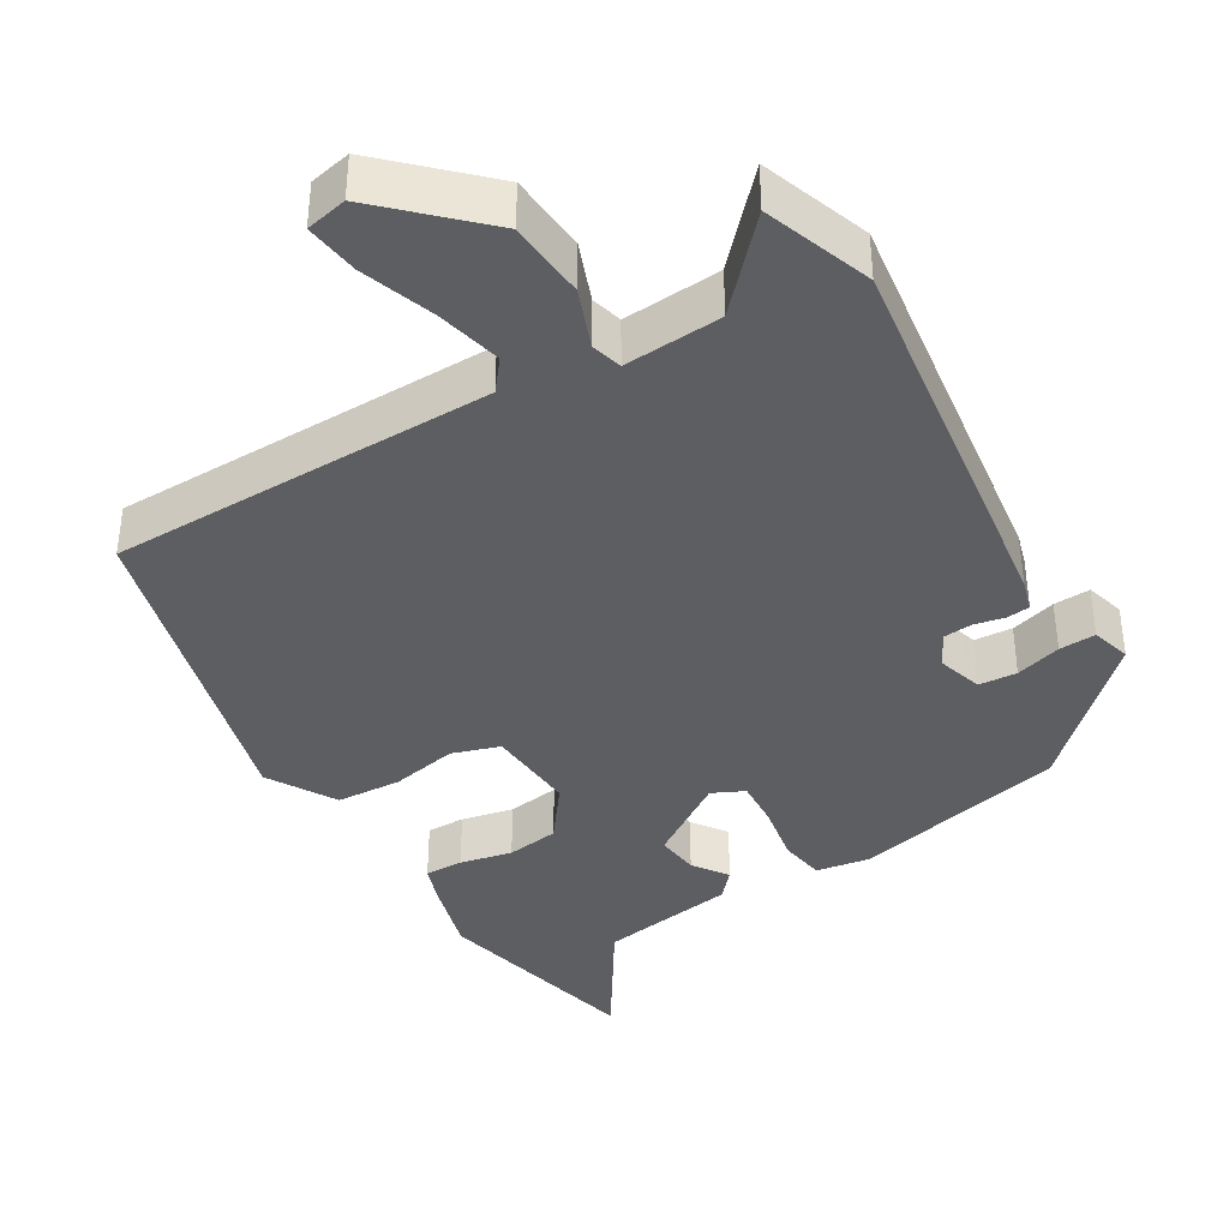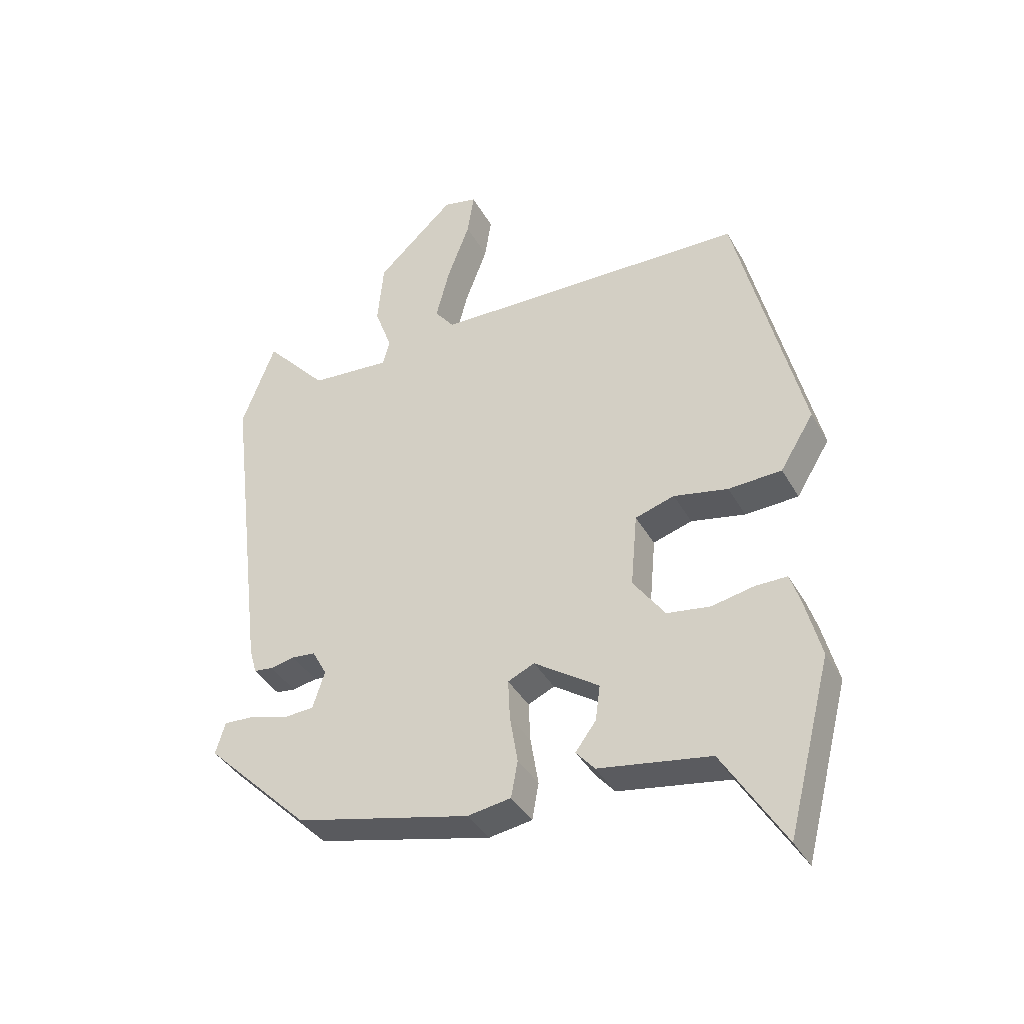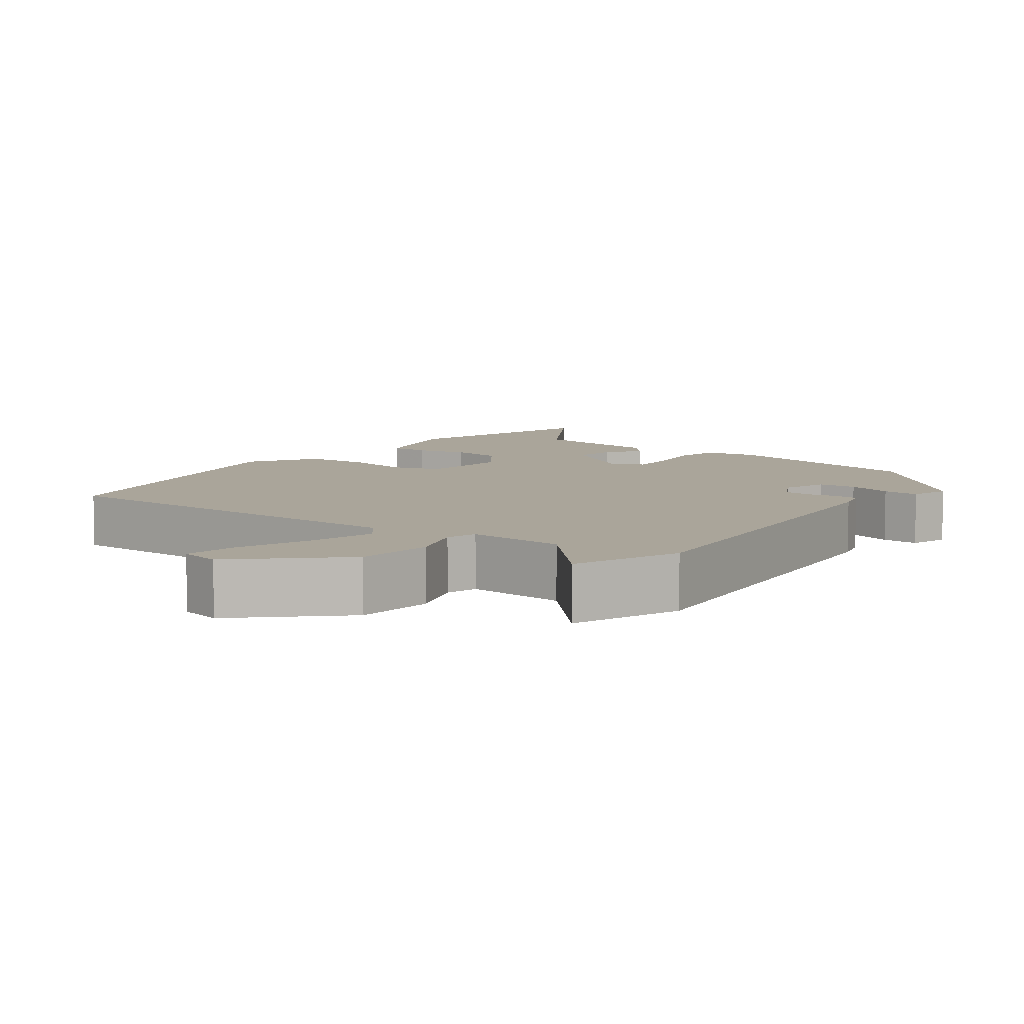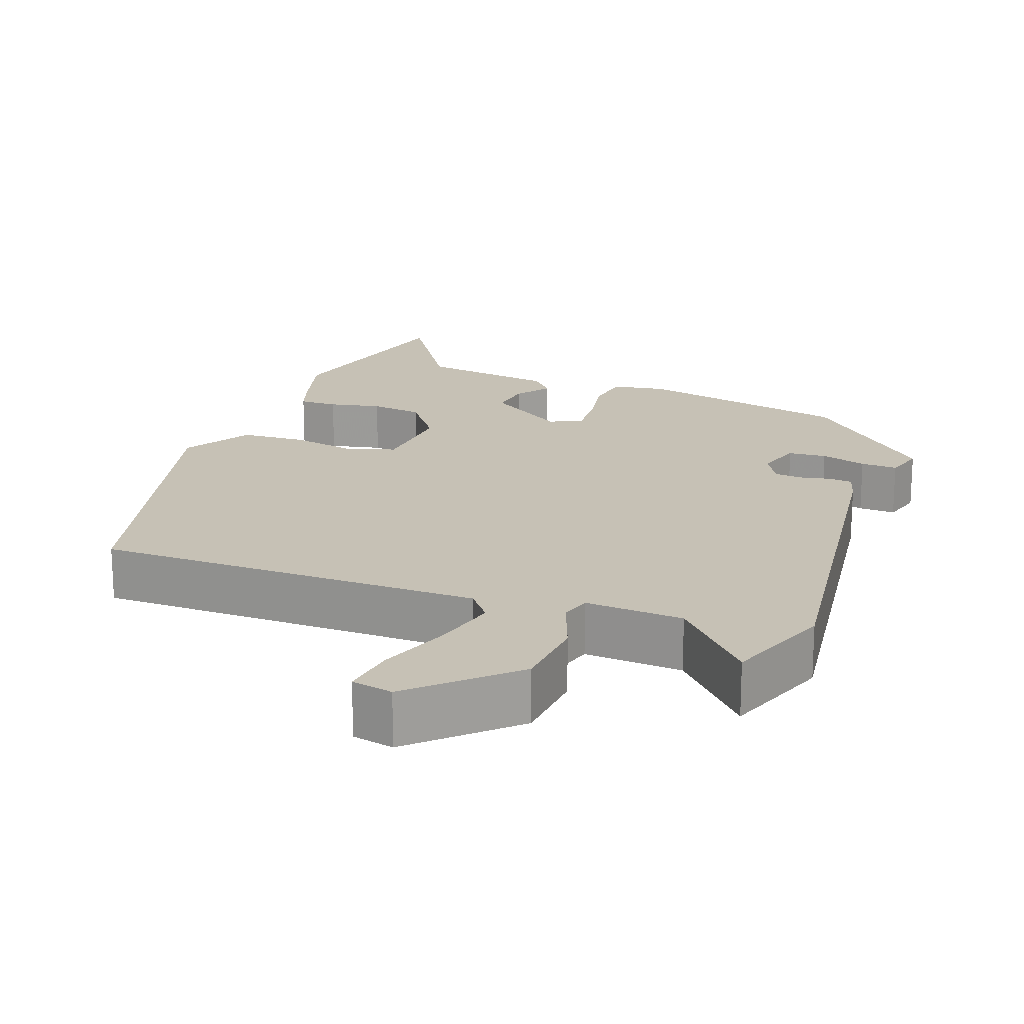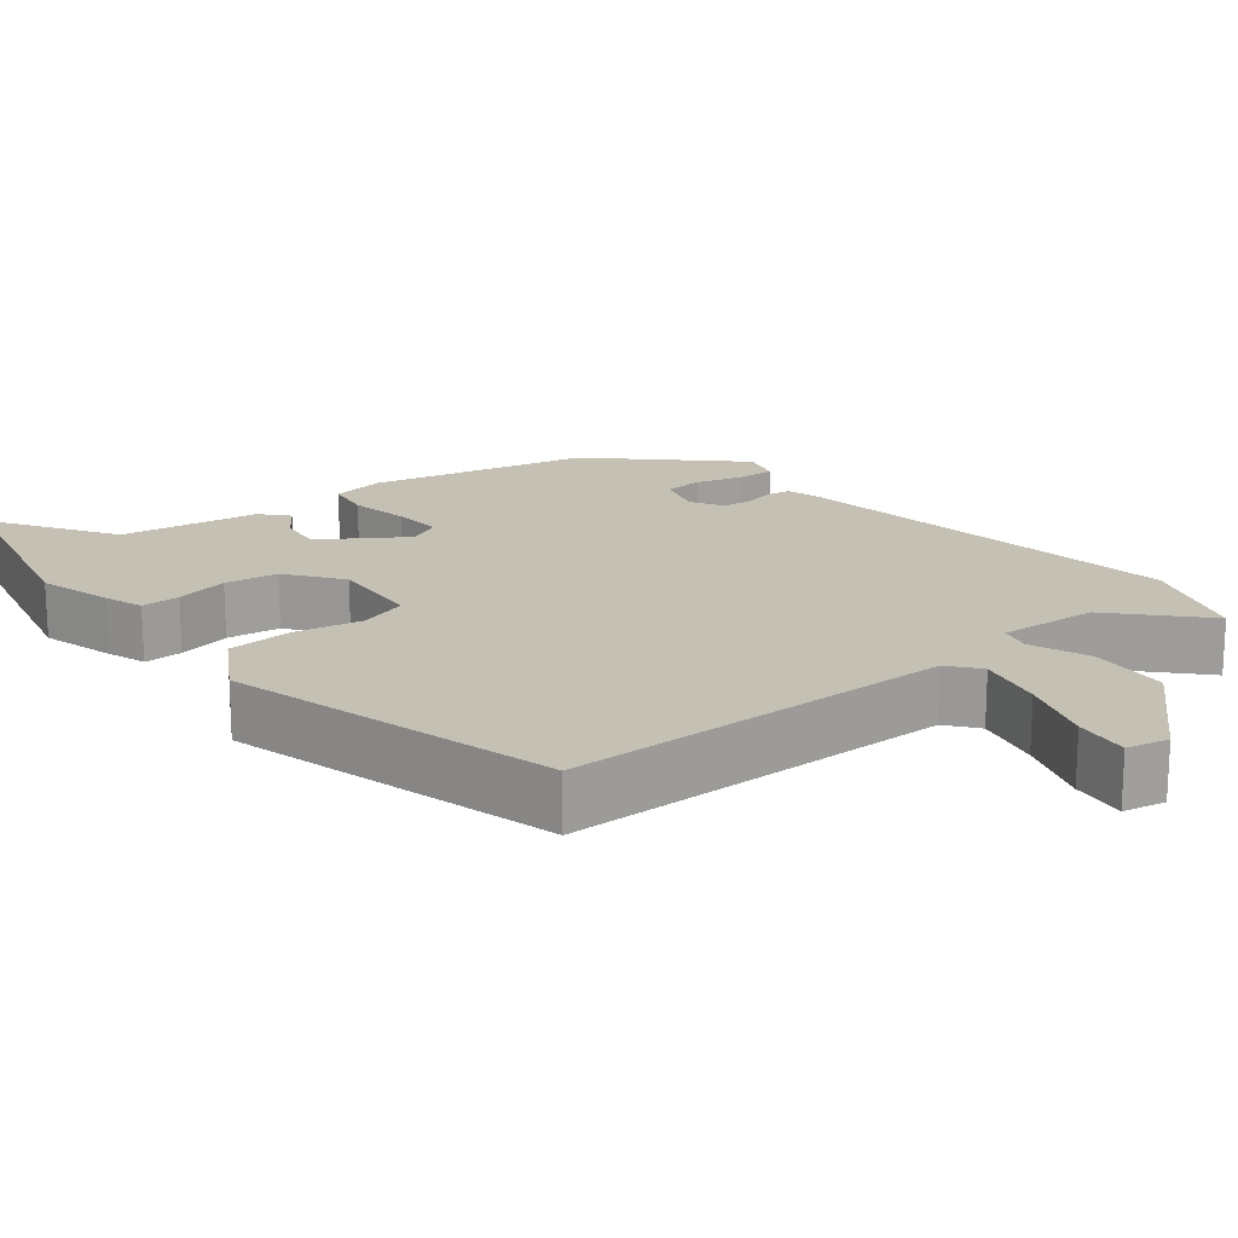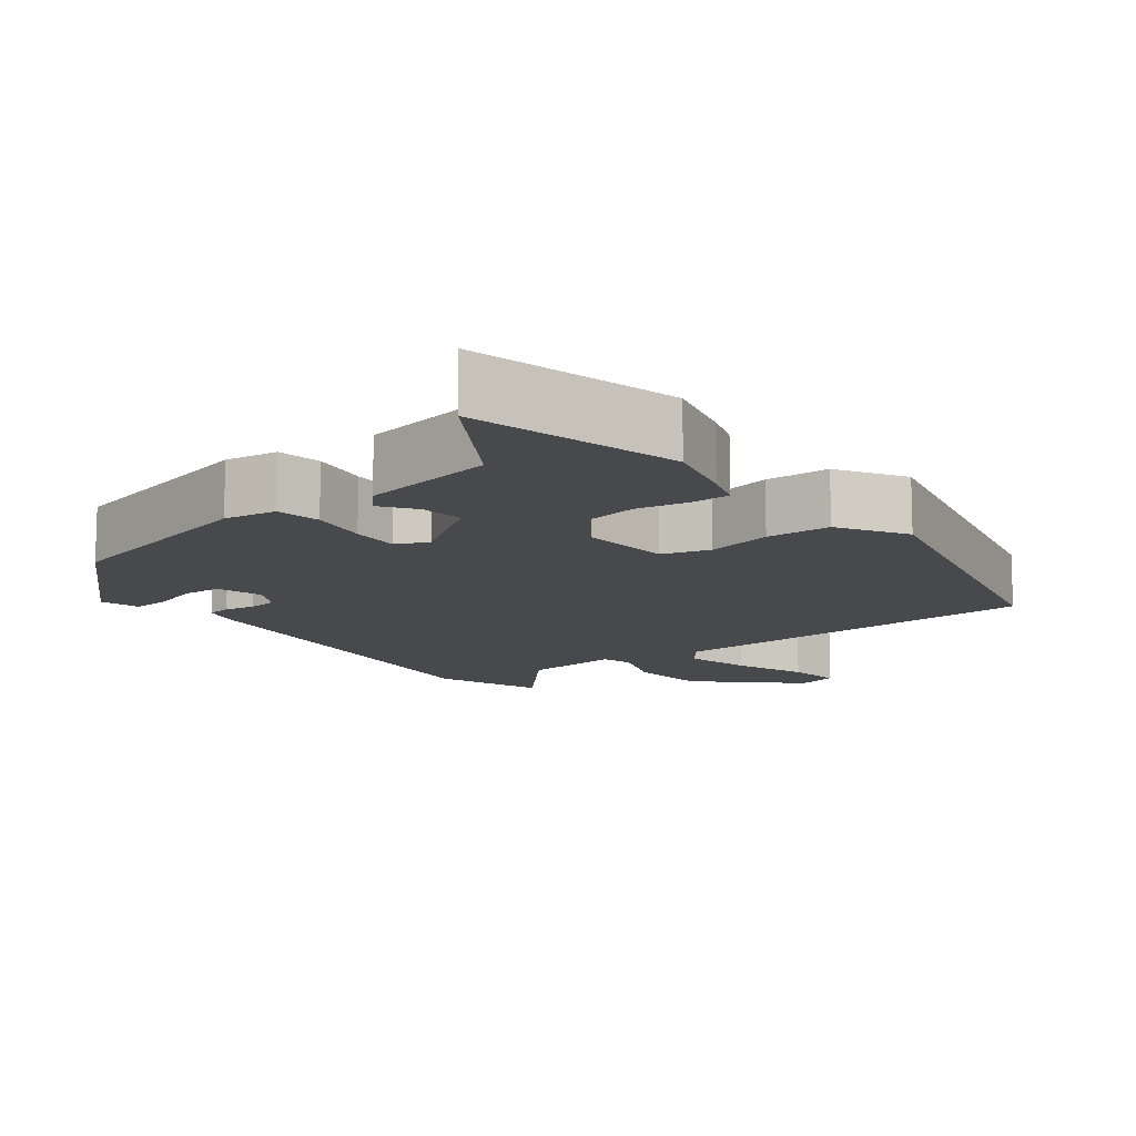
<metadata>
{"format":"obj","ext":"obj","renderer":"f3d","projection":"perspective","resolution":1024,"background":"white","views":[{"elev":-38.9,"azim":29.9,"up":"+Y"},{"elev":-38.8,"azim":-153.3,"up":"+Z"},{"elev":7.7,"azim":36.4,"up":"+Y"},{"elev":18.8,"azim":19.4,"up":"+Y"},{"elev":18.2,"azim":-39.6,"up":"+Y"},{"elev":-12.4,"azim":-142.5,"up":"+Y"}]}
</metadata>
<code>
v 0.464 0.07 0.595
v 0.519 0.07 0.449
v 0.454 0.07 -0.087
v 0.442 0.07 -0.131
v 0.41 0.07 -0.135
v 0.369 0.07 -0.127
v 0.33 0.07 -0.131
v 0.306 0.07 -0.176
v 0.326 0.07 -0.238
v 0.378 0.07 -0.241
v 0.44 0.07 -0.222
v 0.49 0.07 -0.219
v 0.506 0.07 -0.272
v 0.333 0.07 -0.443
v 0.043 0.07 -0.513
v -0.029 0.07 -0.502
v -0.04 0.07 -0.441
v -0.027 0.07 -0.361
v -0.024 0.07 -0.295
v -0.068 0.07 -0.275
v -0.176 0.07 -0.349
v -0.168 0.07 -0.408
v -0.134 0.07 -0.454
v -0.165 0.07 -0.49
v -0.35 0.07 -0.521
v -0.452 0.07 -0.687
v -0.525 0.07 -0.402
v -0.499 0.07 -0.302
v -0.482 0.07 -0.25
v -0.43 0.07 -0.25
v -0.359 0.07 -0.264
v -0.288 0.07 -0.253
v -0.235 0.07 -0.179
v -0.246 0.07 -0.056
v -0.311 0.07 -0.036
v -0.401 0.07 -0.055
v -0.489 0.07 -0.051
v -0.545 0.07 0.04
v -0.436 0.07 0.487
v 0.088 0.07 0.501
v 0.12 0.07 0.543
v 0.097 0.07 0.632
v 0.06 0.07 0.731
v 0.049 0.07 0.804
v 0.105 0.07 0.817
v 0.234 0.07 0.697
v 0.244 0.07 0.59
v 0.215 0.07 0.51
v 0.227 0.07 0.468
v 0.36 0.07 0.479
v 0.464 0 0.595
v 0.519 0 0.449
v 0.454 0 -0.087
v 0.442 0 -0.131
v 0.41 0 -0.135
v 0.369 0 -0.127
v 0.33 0 -0.131
v 0.306 0 -0.176
v 0.326 0 -0.238
v 0.378 0 -0.241
v 0.44 0 -0.222
v 0.49 0 -0.219
v 0.506 0 -0.272
v 0.333 0 -0.443
v 0.043 0 -0.513
v -0.029 0 -0.502
v -0.04 0 -0.441
v -0.027 0 -0.361
v -0.024 0 -0.295
v -0.068 0 -0.275
v -0.176 0 -0.349
v -0.168 0 -0.408
v -0.134 0 -0.454
v -0.165 0 -0.49
v -0.35 0 -0.521
v -0.452 0 -0.687
v -0.525 0 -0.402
v -0.499 0 -0.302
v -0.482 0 -0.25
v -0.43 0 -0.25
v -0.359 0 -0.264
v -0.288 0 -0.253
v -0.235 0 -0.179
v -0.246 0 -0.056
v -0.311 0 -0.036
v -0.401 0 -0.055
v -0.489 0 -0.051
v -0.545 0 0.04
v -0.436 0 0.487
v 0.088 0 0.501
v 0.12 0 0.543
v 0.097 0 0.632
v 0.06 0 0.731
v 0.049 0 0.804
v 0.105 0 0.817
v 0.234 0 0.697
v 0.244 0 0.59
v 0.215 0 0.51
v 0.227 0 0.468
v 0.36 0 0.479
f 45 46 47 48
f 45 48 49
f 42 43 44 45
f 41 42 45 49
f 40 41 49
f 39 40 49
f 38 39 49
f 35 36 37 38
f 34 35 38 49
f 33 34 49 50
f 28 29 30 31
f 28 31 32
f 25 26 27 28
f 25 28 32
f 22 23 24 25
f 21 22 25 32
f 20 21 32 33
f 15 16 17 18
f 15 18 19
f 14 15 19
f 10 11 12 13
f 9 10 13 14
f 8 9 14 19
f 3 4 5 6
f 3 6 7
f 50 1 2 3
f 50 3 7
f 19 20 33 50
f 7 8 19 50
f 98 97 96 95
f 99 98 95
f 95 94 93 92
f 99 95 92 91
f 99 91 90
f 99 90 89
f 99 89 88
f 88 87 86 85
f 99 88 85 84
f 100 99 84 83
f 81 80 79 78
f 82 81 78
f 78 77 76 75
f 82 78 75
f 75 74 73 72
f 82 75 72 71
f 83 82 71 70
f 68 67 66 65
f 69 68 65
f 69 65 64
f 63 62 61 60
f 64 63 60 59
f 69 64 59 58
f 56 55 54 53
f 57 56 53
f 53 52 51 100
f 57 53 100
f 100 83 70 69
f 100 69 58 57
f 1 51 52 2
f 2 52 53 3
f 3 53 54 4
f 4 54 55 5
f 5 55 56 6
f 6 56 57 7
f 7 57 58 8
f 8 58 59 9
f 9 59 60 10
f 10 60 61 11
f 11 61 62 12
f 12 62 63 13
f 13 63 64 14
f 14 64 65 15
f 15 65 66 16
f 16 66 67 17
f 17 67 68 18
f 18 68 69 19
f 19 69 70 20
f 20 70 71 21
f 21 71 72 22
f 22 72 73 23
f 23 73 74 24
f 24 74 75 25
f 25 75 76 26
f 26 76 77 27
f 27 77 78 28
f 28 78 79 29
f 29 79 80 30
f 30 80 81 31
f 31 81 82 32
f 32 82 83 33
f 33 83 84 34
f 34 84 85 35
f 35 85 86 36
f 36 86 87 37
f 37 87 88 38
f 38 88 89 39
f 39 89 90 40
f 40 90 91 41
f 41 91 92 42
f 42 92 93 43
f 43 93 94 44
f 44 94 95 45
f 45 95 96 46
f 46 96 97 47
f 47 97 98 48
f 48 98 99 49
f 49 99 100 50
f 50 100 51 1

</code>
